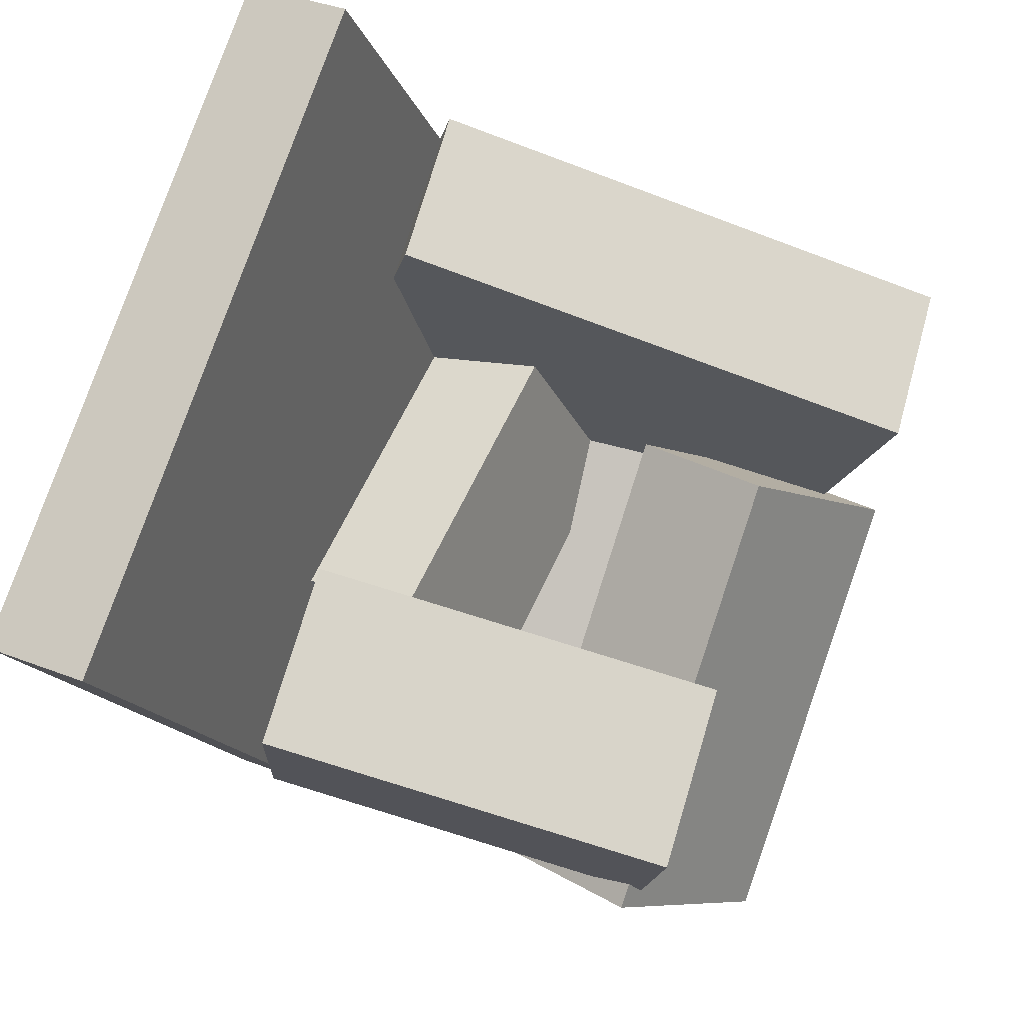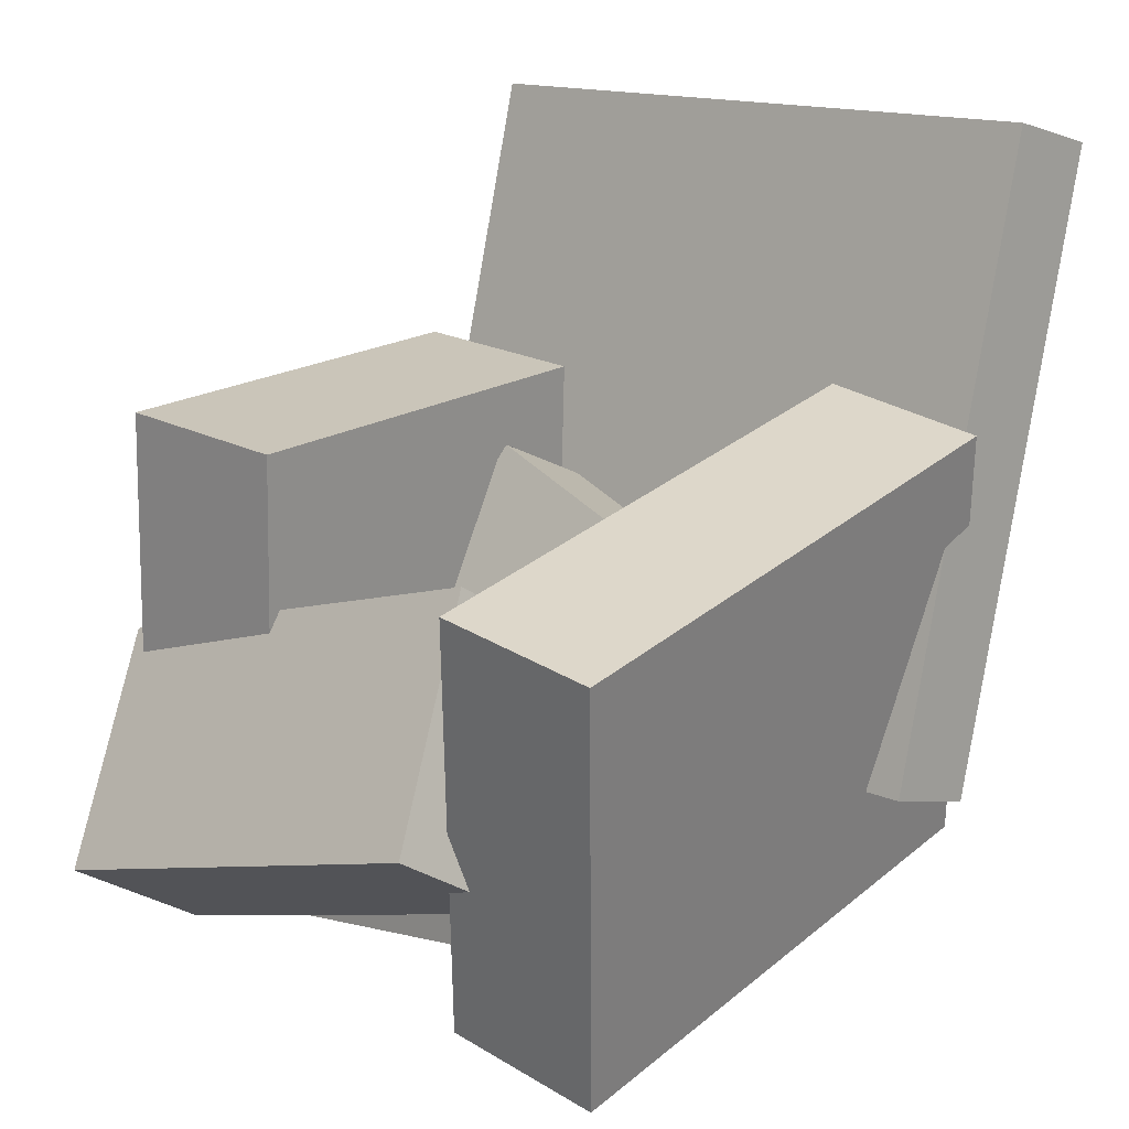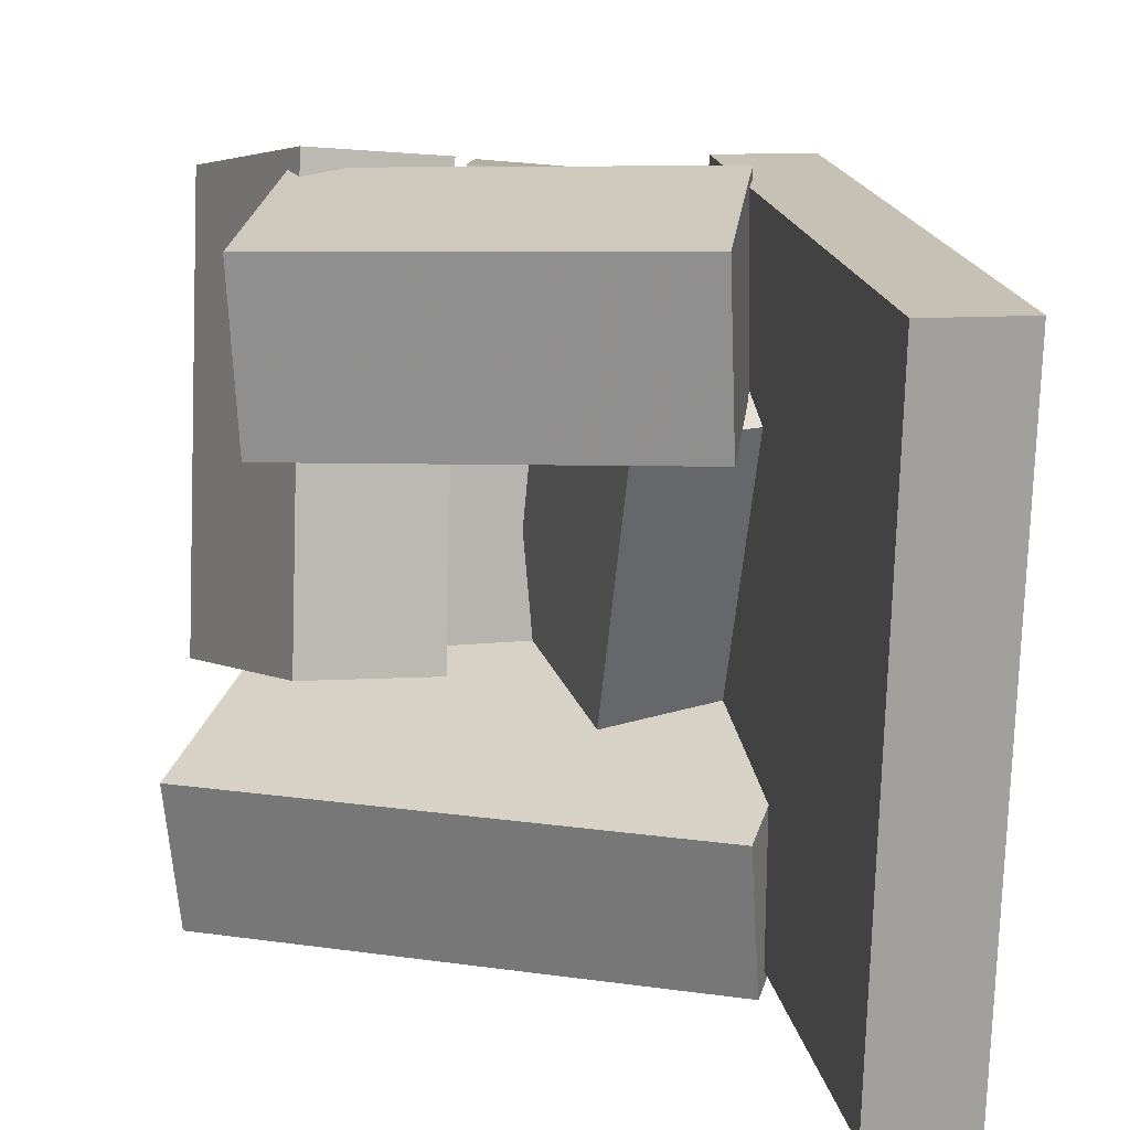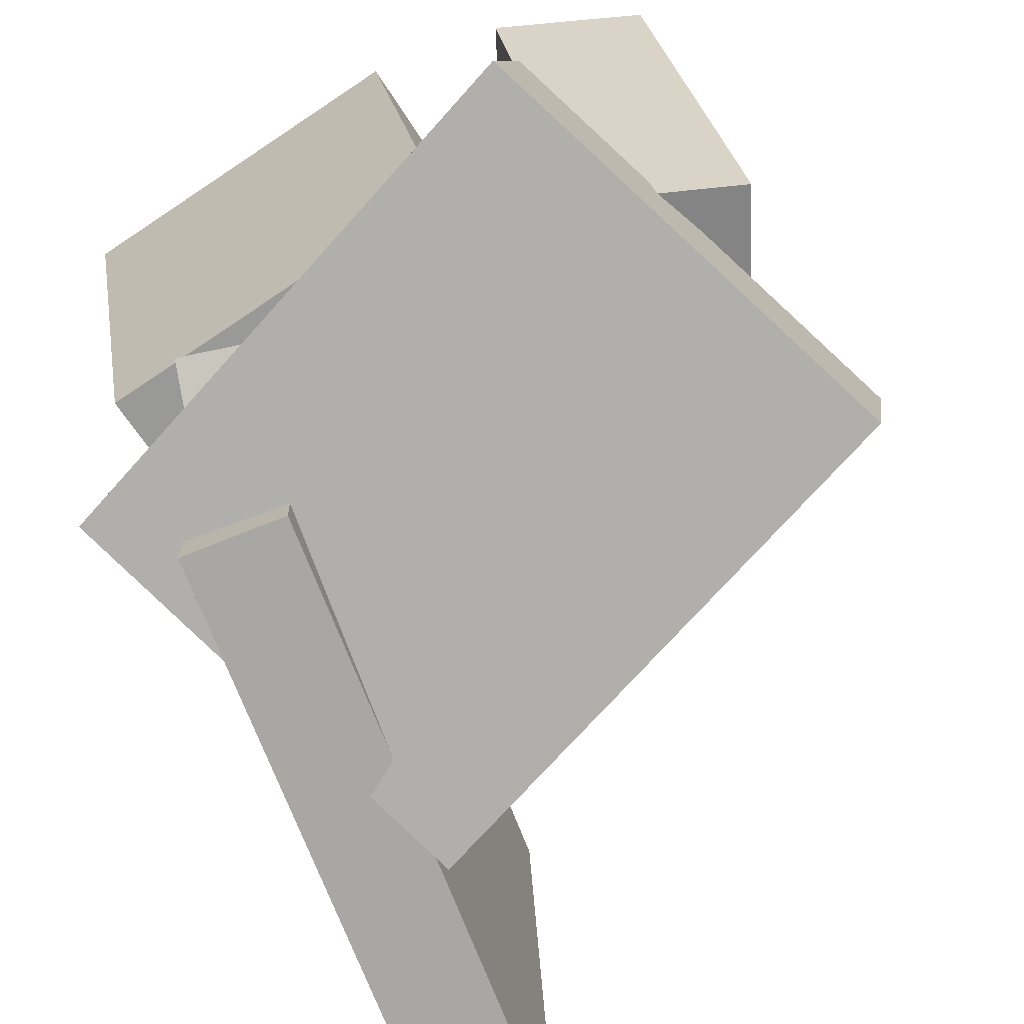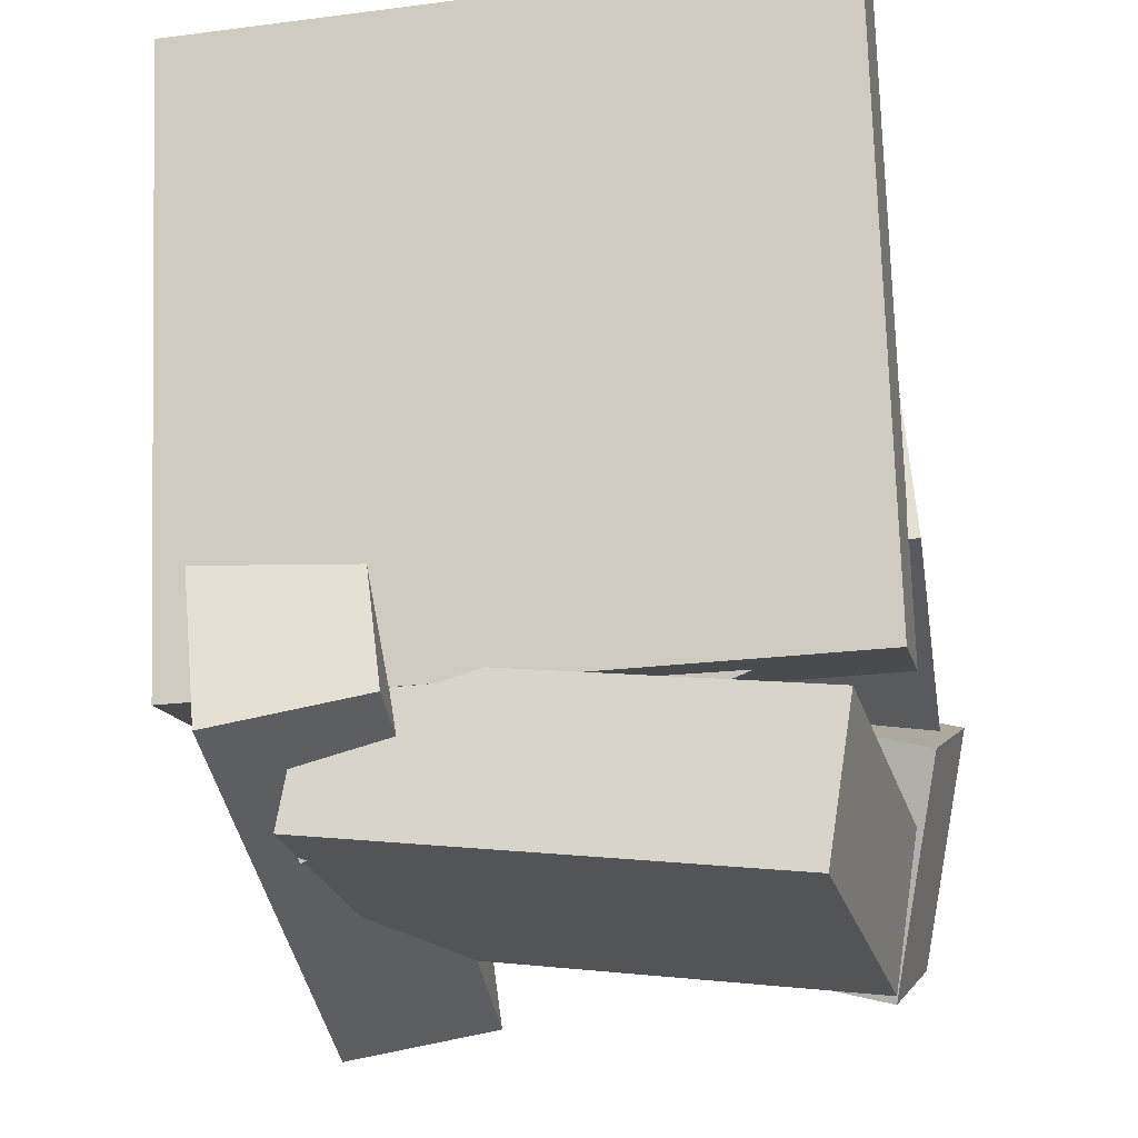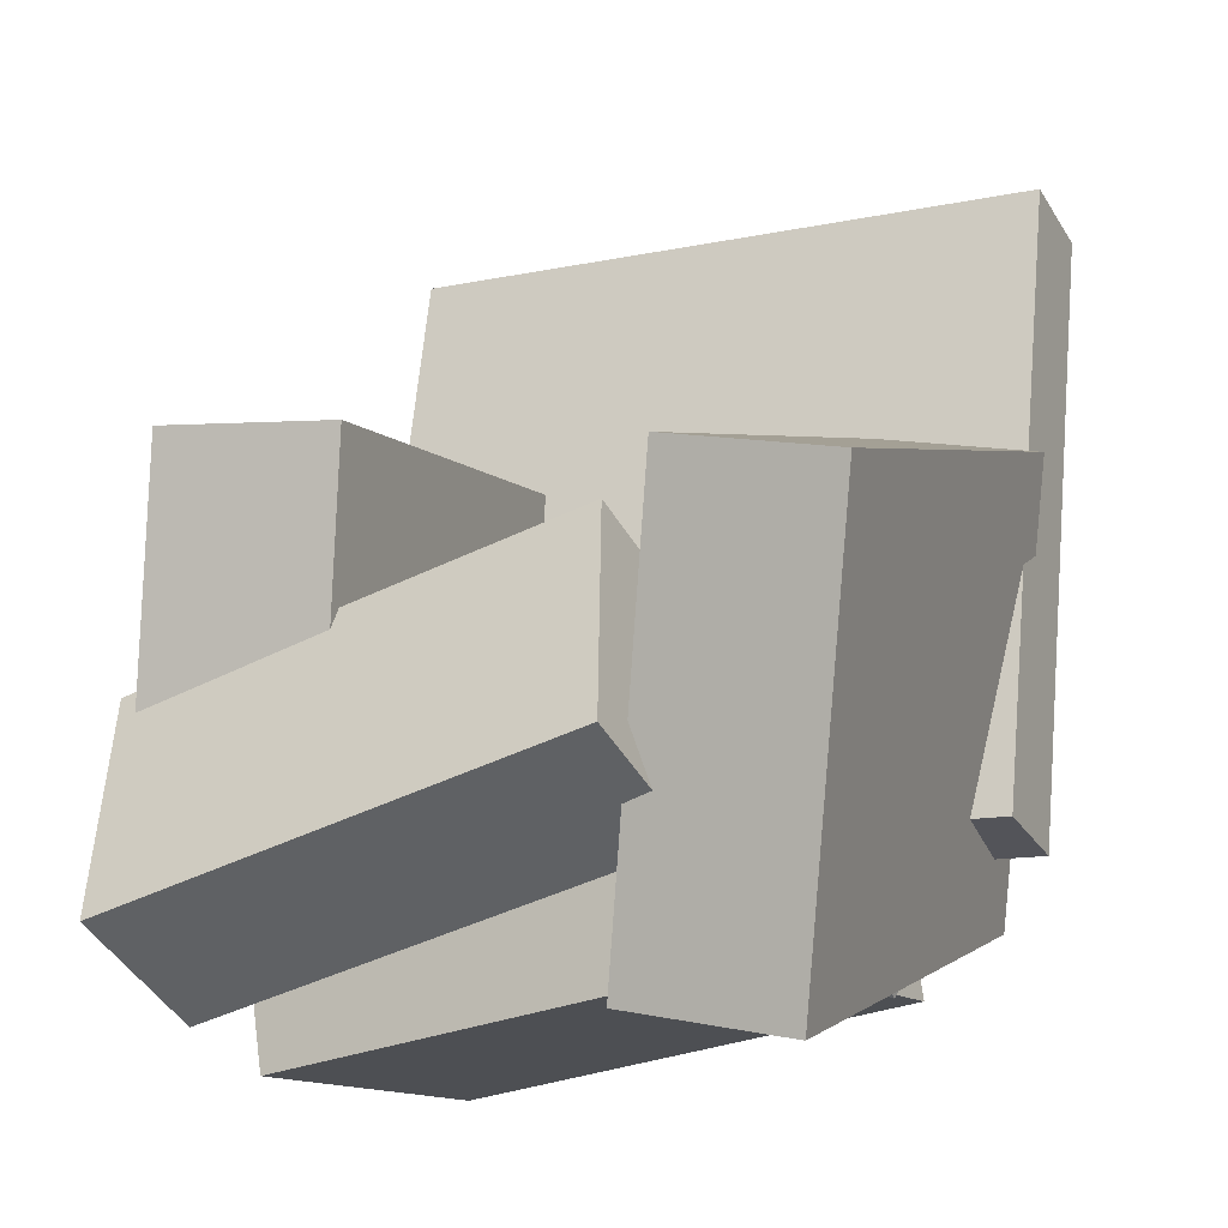
<metadata>
{"format":"obj","ext":"obj","renderer":"f3d","projection":"perspective","resolution":1024,"background":"white","views":[{"elev":78.9,"azim":18.7,"up":"+Y"},{"elev":16.6,"azim":133.0,"up":"+Y"},{"elev":19.7,"azim":-174.6,"up":"+Z"},{"elev":-74.8,"azim":37.0,"up":"+Z"},{"elev":-29.7,"azim":-78.9,"up":"+Y"},{"elev":-9.3,"azim":114.8,"up":"+Y"}]}
</metadata>
<code>
v -0.1274 -0.1355 -0.2484
v -0.1373 -0.148 0.2455
v -0.255 0.3208 -0.2394
v -0.2648 0.3083 0.2545
v -0.05445 -0.1152 -0.2464
v -0.06433 -0.1276 0.2475
v -0.182 0.3411 -0.2374
v -0.1919 0.3287 0.2564
f 1.0 7.0 5.0
f 1.0 3.0 7.0
f 1.0 4.0 3.0
f 1.0 2.0 4.0
f 3.0 8.0 7.0
f 3.0 4.0 8.0
f 5.0 7.0 8.0
f 5.0 8.0 6.0
f 1.0 5.0 6.0
f 1.0 6.0 2.0
f 2.0 6.0 8.0
f 2.0 8.0 4.0
v -0.09482 0.1337 0.1088
v -0.101 -0.05594 0.1207
v -0.09013 0.1422 0.2453
v -0.09632 -0.04745 0.2573
v 0.2138 0.123 0.09883
v 0.2076 -0.06663 0.1108
v 0.2185 0.1315 0.2354
v 0.2123 -0.05814 0.2474
f 9.0 15.0 13.0
f 9.0 11.0 15.0
f 9.0 12.0 11.0
f 9.0 10.0 12.0
f 11.0 16.0 15.0
f 11.0 12.0 16.0
f 13.0 15.0 16.0
f 13.0 16.0 14.0
f 9.0 13.0 14.0
f 9.0 14.0 10.0
f 10.0 14.0 16.0
f 10.0 16.0 12.0
v -0.06771 -0.23 -0.1598
v -0.1059 -0.1314 0.1628
v -0.1377 -0.08307 -0.213
v -0.1759 0.01553 0.1096
v 0.08034 -0.1609 -0.1634
v 0.04213 -0.06227 0.1592
v 0.01038 -0.0139 -0.2166
v -0.02783 0.0847 0.106
f 17.0 23.0 21.0
f 17.0 19.0 23.0
f 17.0 20.0 19.0
f 17.0 18.0 20.0
f 19.0 24.0 23.0
f 19.0 20.0 24.0
f 21.0 23.0 24.0
f 21.0 24.0 22.0
f 17.0 21.0 22.0
f 17.0 22.0 18.0
f 18.0 22.0 24.0
f 18.0 24.0 20.0
v 0.1035 0.0005208 -0.09024
v 0.1066 -0.1017 0.2482
v 0.1984 0.06115 -0.07281
v 0.2015 -0.04107 0.2656
v 0.2071 -0.1486 -0.1362
v 0.2102 -0.2508 0.2022
v 0.3021 -0.08797 -0.1188
v 0.3052 -0.1902 0.2196
f 25.0 31.0 29.0
f 25.0 27.0 31.0
f 25.0 28.0 27.0
f 25.0 26.0 28.0
f 27.0 32.0 31.0
f 27.0 28.0 32.0
f 29.0 31.0 32.0
f 29.0 32.0 30.0
f 25.0 29.0 30.0
f 25.0 30.0 26.0
f 26.0 30.0 32.0
f 26.0 32.0 28.0
v 0.2199 -0.2621 -0.2084
v -0.1791 -0.1838 -0.2004
v 0.2816 0.05773 -0.2629
v -0.1174 0.1361 -0.2549
v 0.226 -0.243 -0.08918
v -0.173 -0.1646 -0.08121
v 0.2878 0.07687 -0.1437
v -0.1112 0.1552 -0.1357
f 33.0 39.0 37.0
f 33.0 35.0 39.0
f 33.0 36.0 35.0
f 33.0 34.0 36.0
f 35.0 40.0 39.0
f 35.0 36.0 40.0
f 37.0 39.0 40.0
f 37.0 40.0 38.0
f 33.0 37.0 38.0
f 33.0 38.0 34.0
f 34.0 38.0 40.0
f 34.0 40.0 36.0
v -0.1176 -0.2305 -0.1631
v -0.1395 -0.2962 0.1902
v -0.1268 -0.1114 -0.1415
v -0.1486 -0.1772 0.2118
v 0.1374 -0.2143 -0.1443
v 0.1155 -0.28 0.209
v 0.1282 -0.09521 -0.1227
v 0.1063 -0.1609 0.2306
f 41.0 47.0 45.0
f 41.0 43.0 47.0
f 41.0 44.0 43.0
f 41.0 42.0 44.0
f 43.0 48.0 47.0
f 43.0 44.0 48.0
f 45.0 47.0 48.0
f 45.0 48.0 46.0
f 41.0 45.0 46.0
f 41.0 46.0 42.0
f 42.0 46.0 48.0
f 42.0 48.0 44.0

</code>
